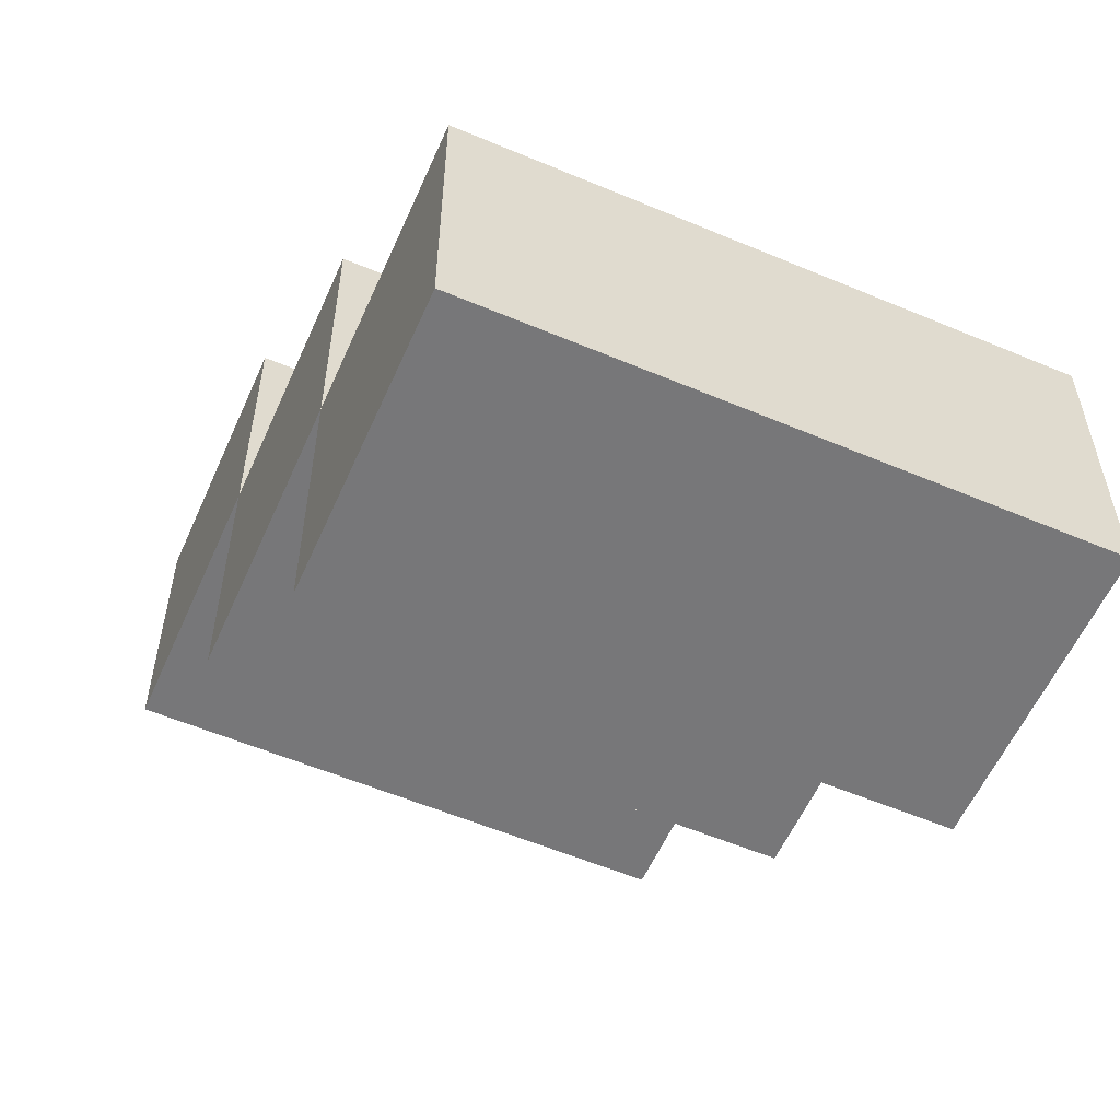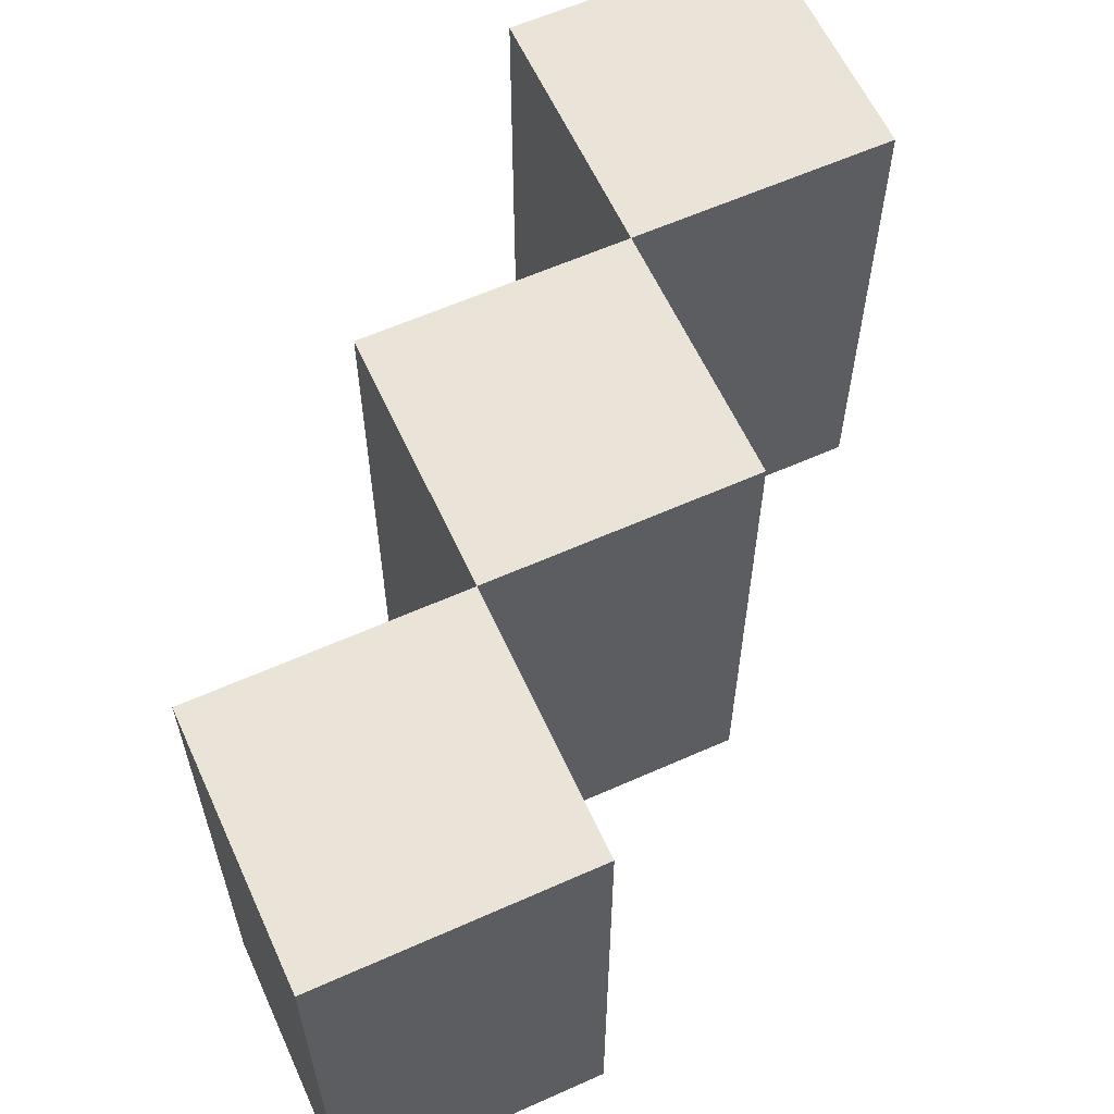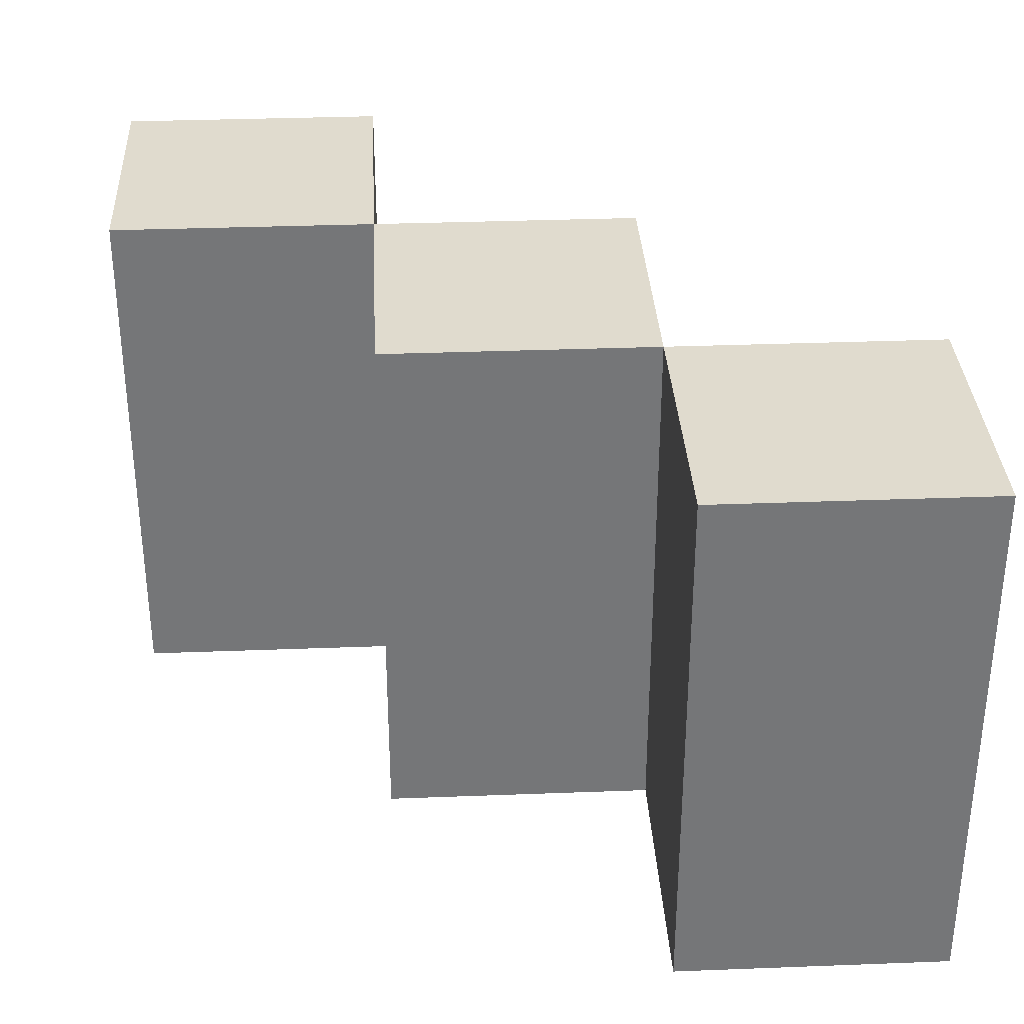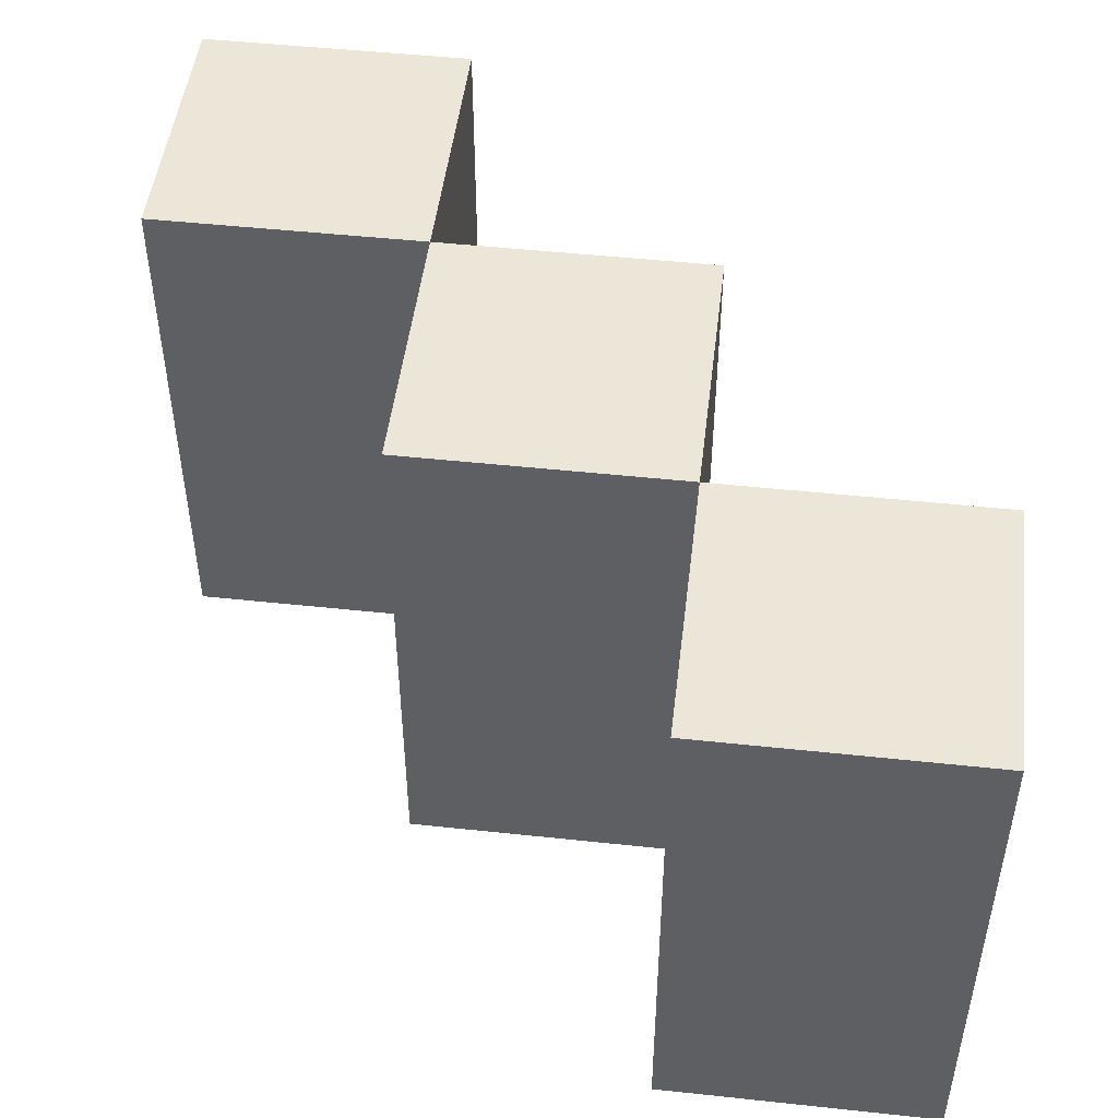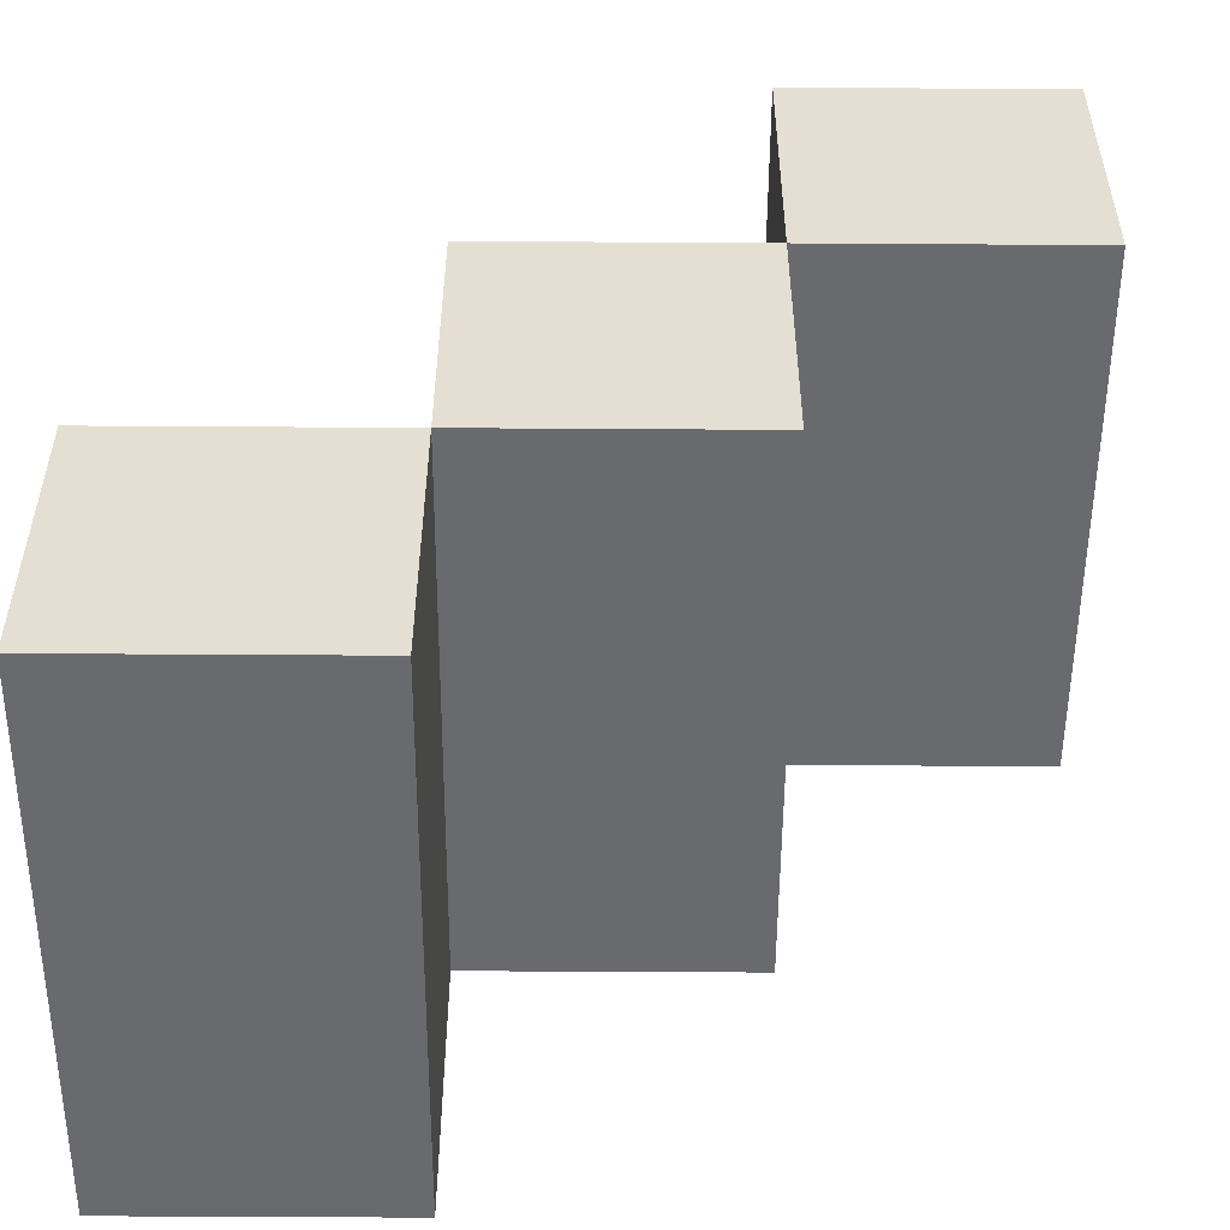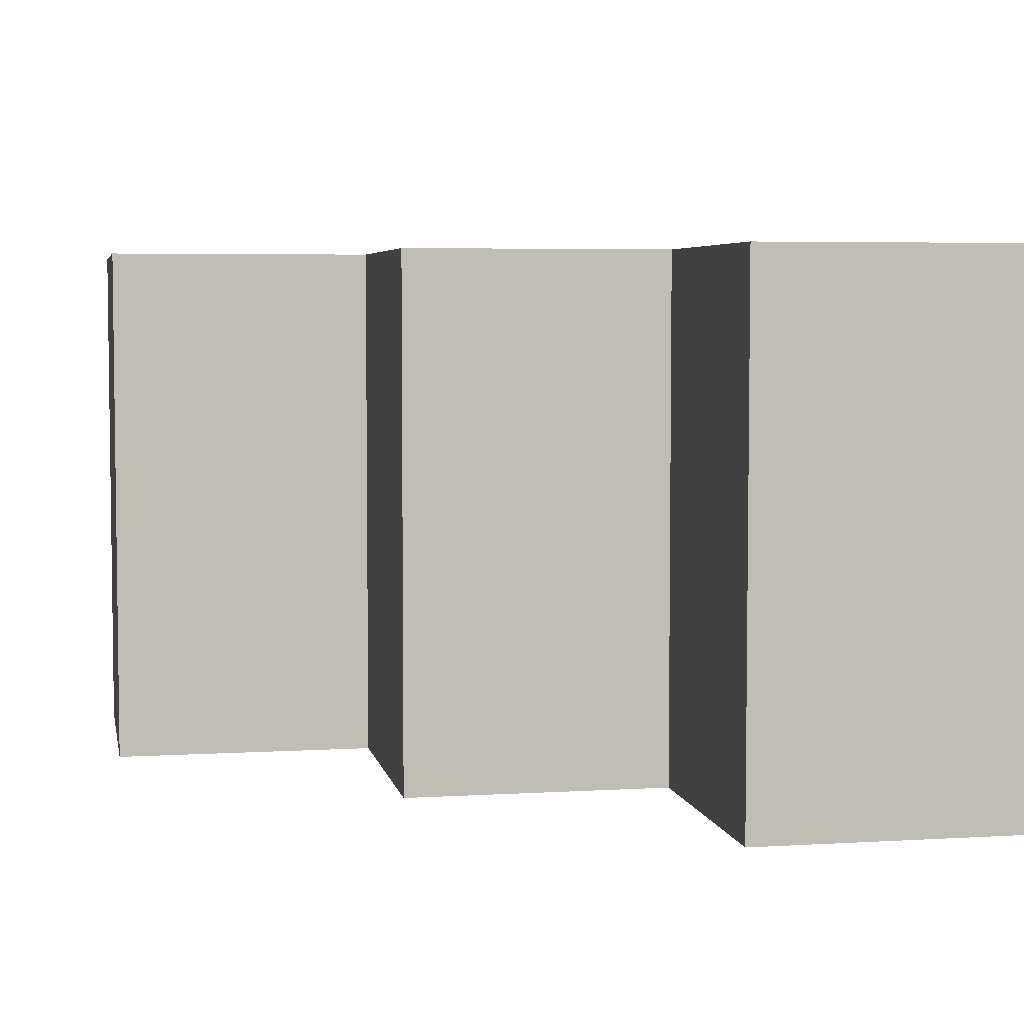
<metadata>
{"format":"obj","ext":"obj","renderer":"f3d","projection":"perspective","resolution":1024,"background":"white","views":[{"elev":-57.2,"azim":66.3,"up":"+Y"},{"elev":60.8,"azim":65.5,"up":"+Z"},{"elev":33.5,"azim":-3.0,"up":"+Z"},{"elev":48.9,"azim":6.8,"up":"+Z"},{"elev":-53.1,"azim":179.6,"up":"+Y"},{"elev":4.9,"azim":-10.9,"up":"+Z"}]}
</metadata>
<code>
g stairs
v 0 2 2
v 0 2 -0
v 0 3 2
v 0 3 -0
v 1 1 2
v 1 1 -0
v 1 2 2
v 1 2 -0
v 2 0 2
v 2 0 -0
v 2 1 2
v 2 1 -0
v 1 2 2
v 1 2 -0
v 1 3 2
v 1 3 -0
v 2 1 2
v 2 1 -0
v 2 2 2
v 2 2 -0
v 3 0 2
v 3 0 -0
v 3 1 2
v 3 1 -0
v 0 2 2
v 0 3 2
v 1 1 2
v 1 2 2
v 1 3 2
v 2 0 2
v 2 1 2
v 2 2 2
v 3 0 2
v 3 1 2
v 0 2 -0
v 0 3 -0
v 1 1 -0
v 1 2 -0
v 1 3 -0
v 2 0 -0
v 2 1 -0
v 2 2 -0
v 3 0 -0
v 3 1 -0
v 2 0 2
v 3 0 2
v 2 0 -0
v 3 0 -0
v 1 1 2
v 2 1 2
v 1 1 -0
v 2 1 -0
v 0 2 2
v 1 2 2
v 0 2 -0
v 1 2 -0
v 2 1 2
v 3 1 2
v 2 1 -0
v 3 1 -0
v 1 2 2
v 2 2 2
v 1 2 -0
v 2 2 -0
v 0 3 2
v 1 3 2
v 0 3 -0
v 1 3 -0
f 3 2 1
f 4 2 3
f 7 6 5
f 8 6 7
f 11 10 9
f 12 10 11
f 13 14 15
f 15 14 16
f 17 18 19
f 19 18 20
f 21 22 23
f 23 22 24
f 28 26 25
f 29 26 28
f 31 28 27
f 32 28 31
f 33 31 30
f 34 31 33
f 35 36 38
f 38 36 39
f 37 38 41
f 41 38 42
f 40 41 43
f 43 41 44
f 47 46 45
f 48 46 47
f 51 50 49
f 52 50 51
f 55 54 53
f 56 54 55
f 57 58 59
f 59 58 60
f 61 62 63
f 63 62 64
f 65 66 67
f 67 66 68

</code>
